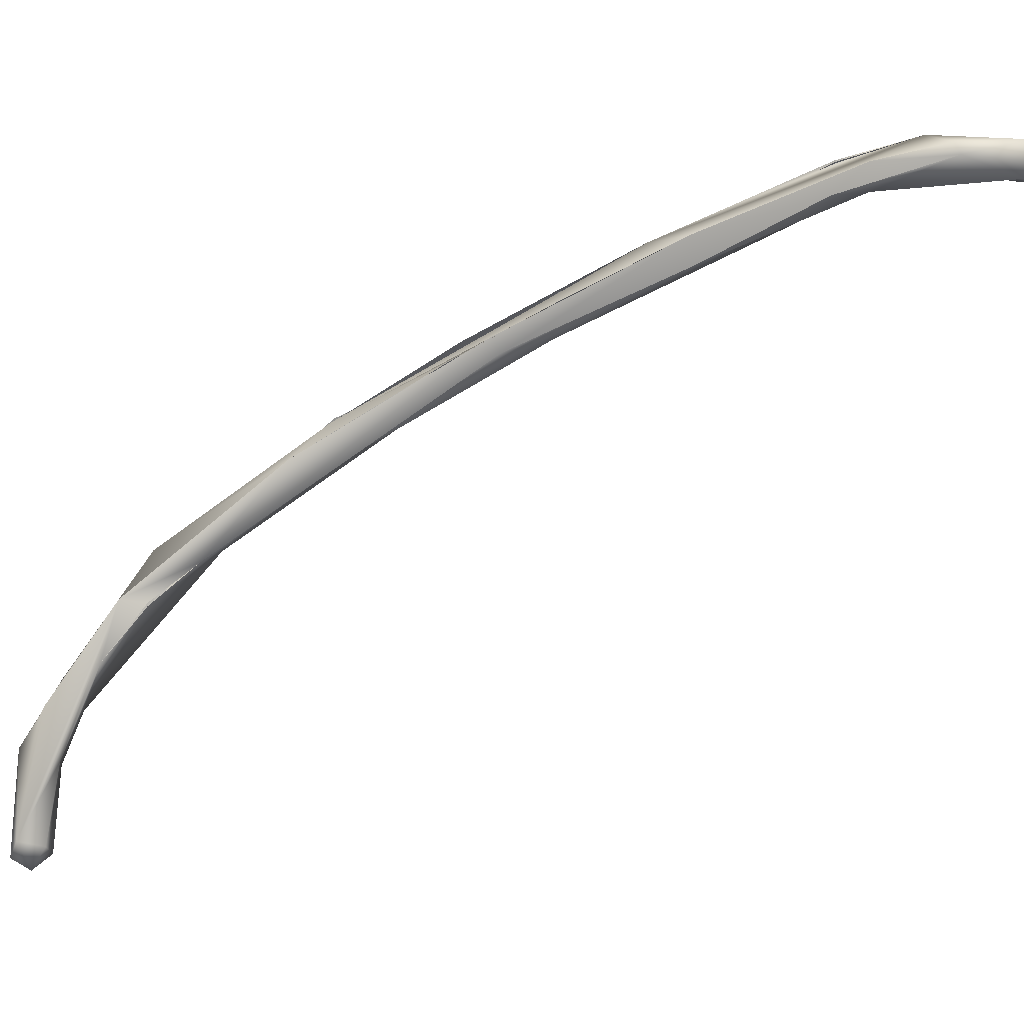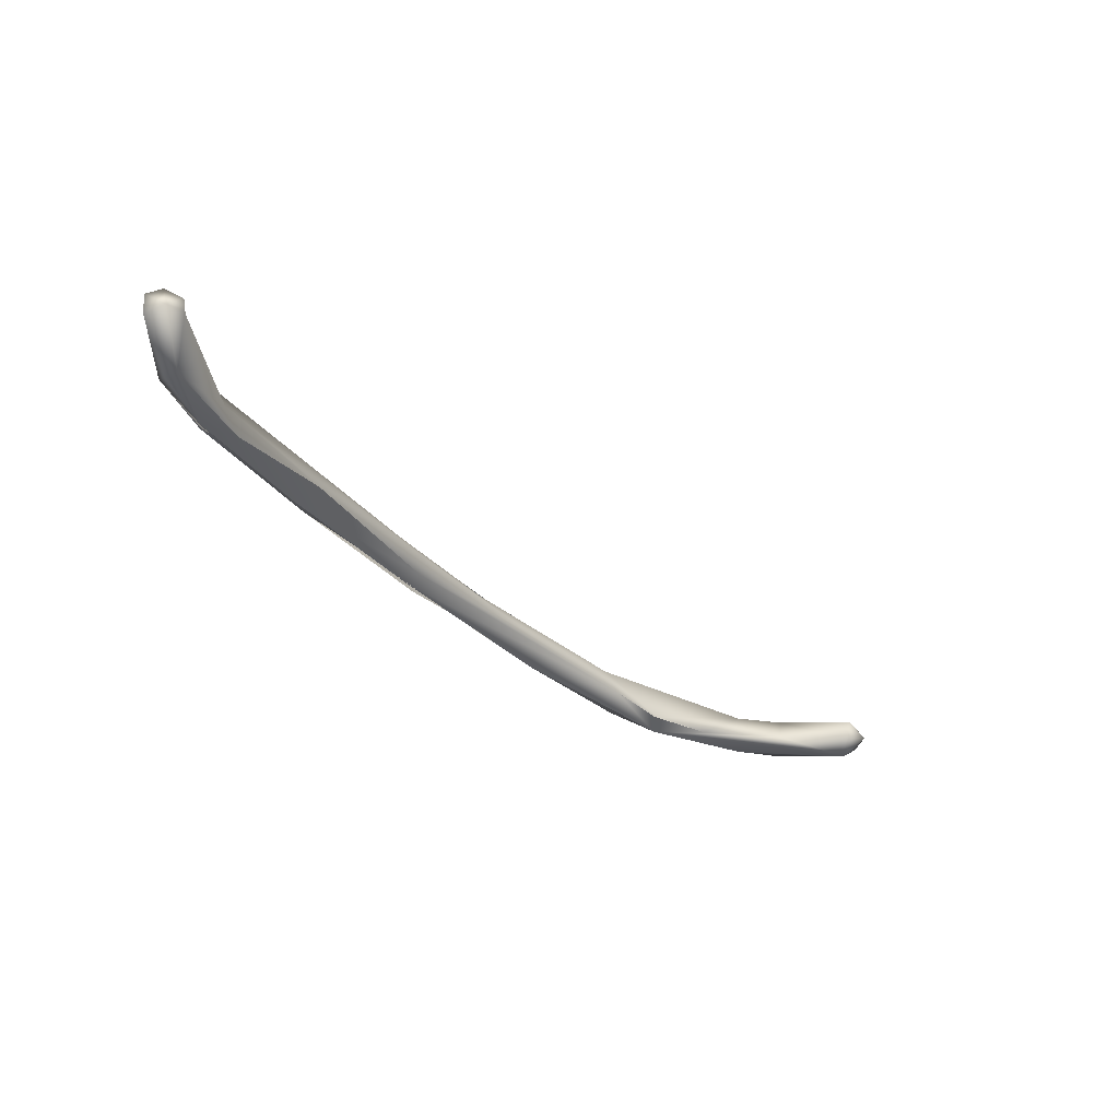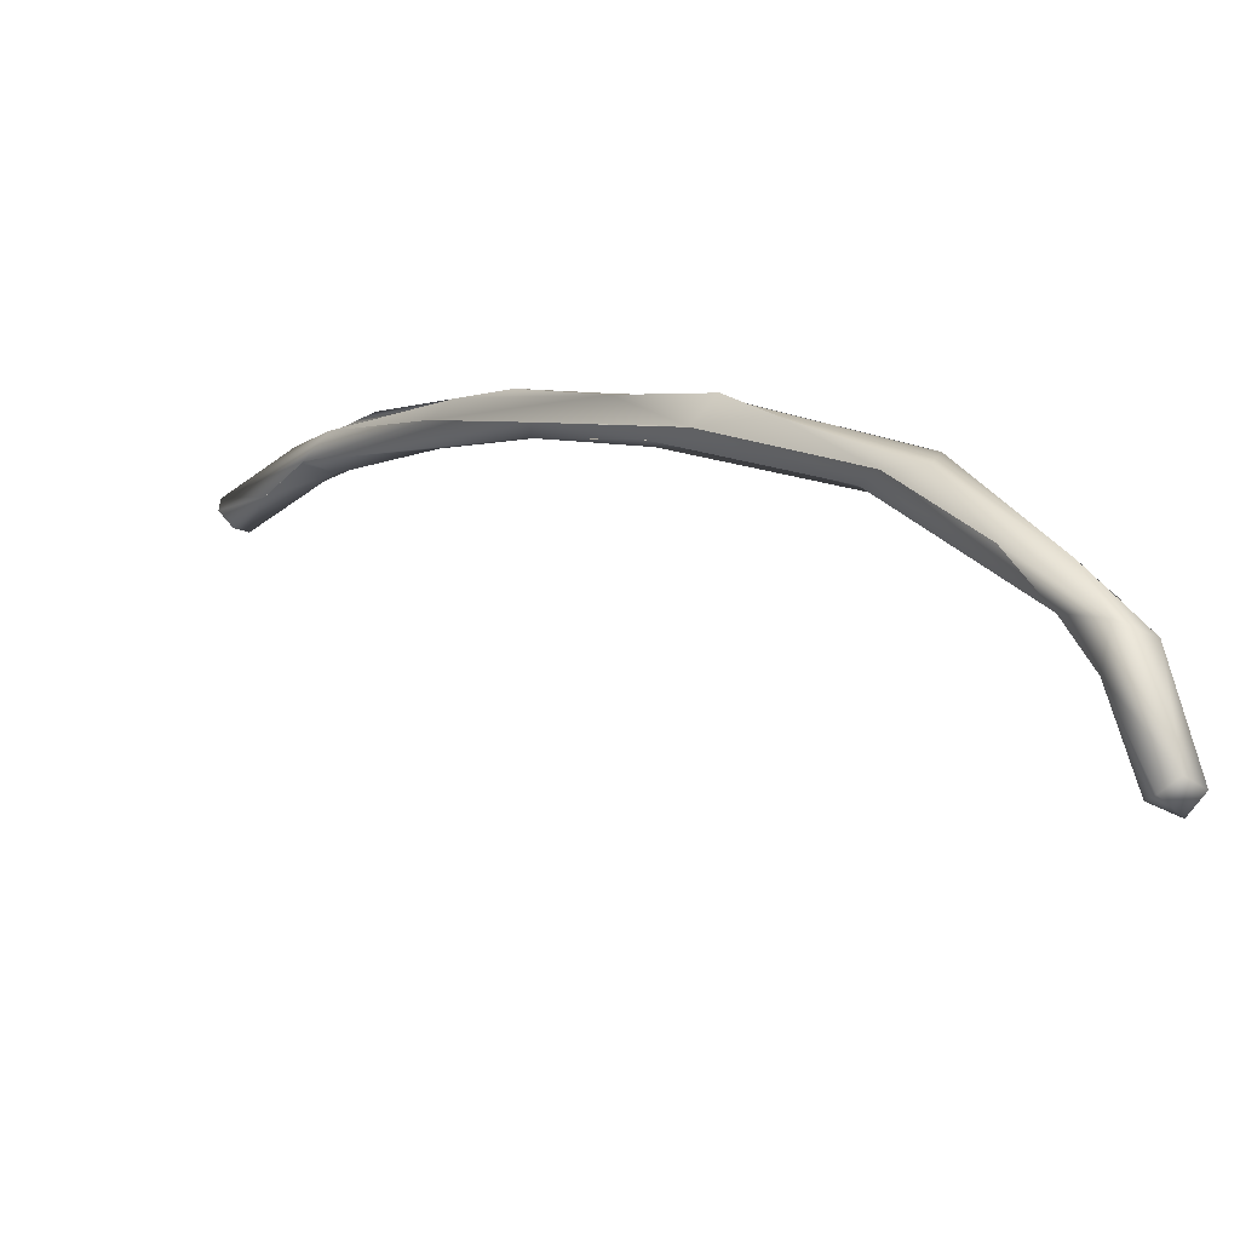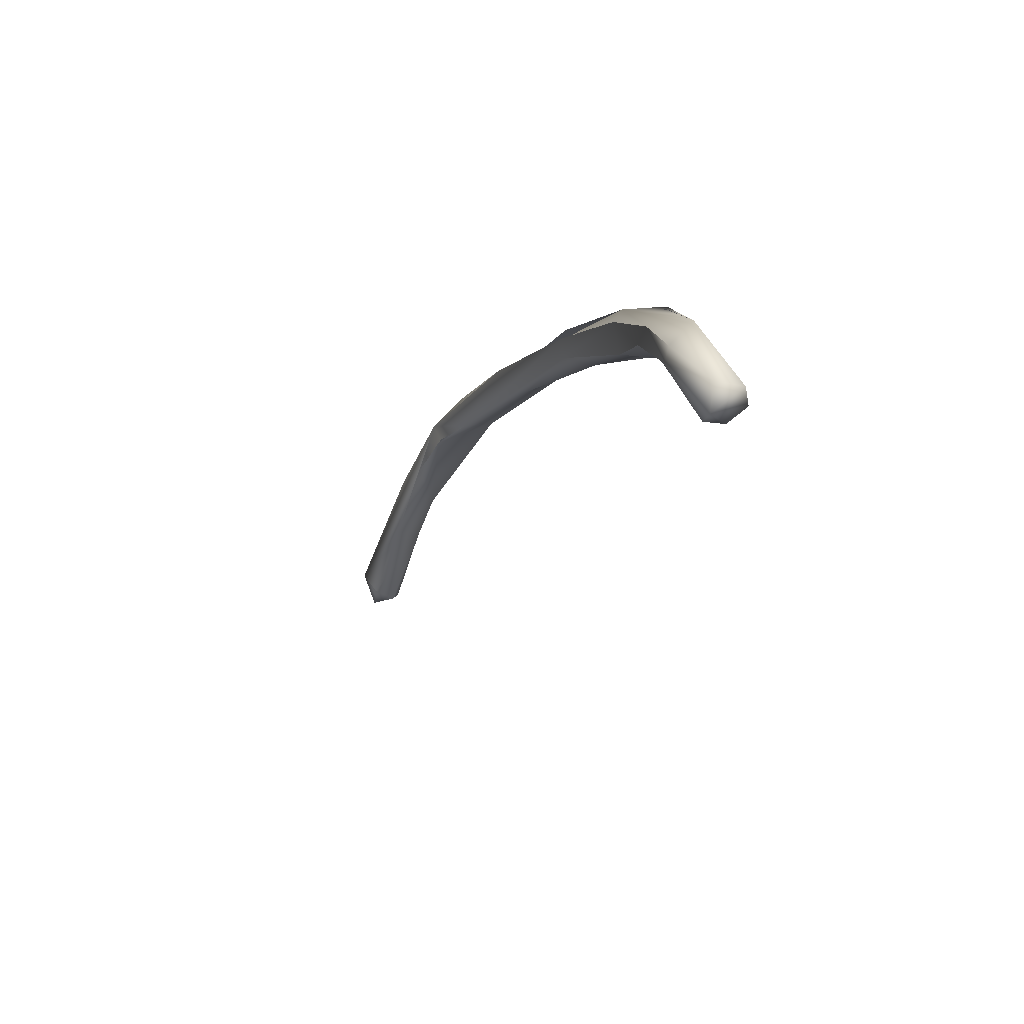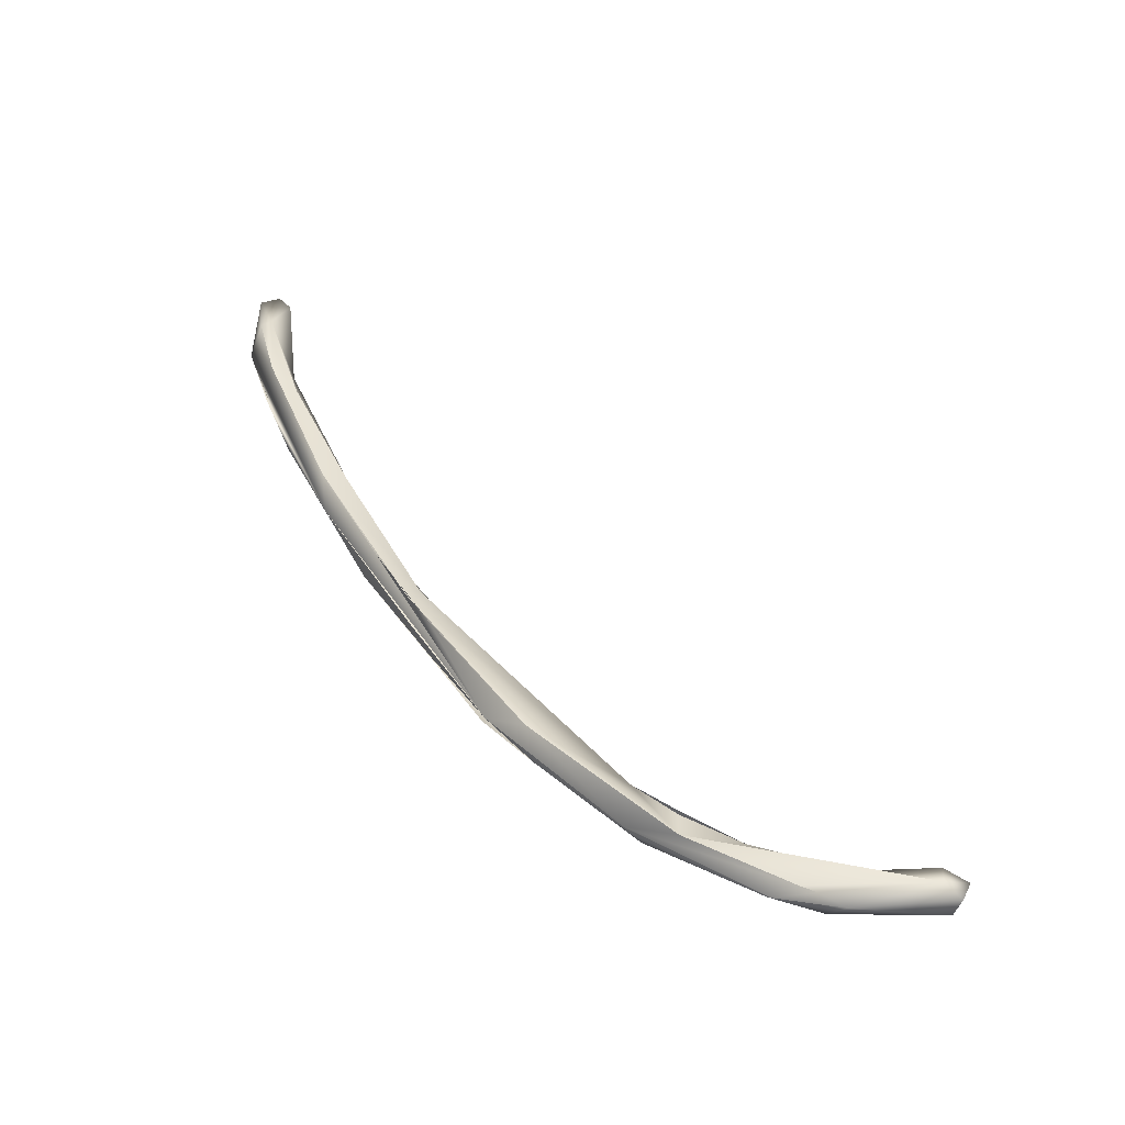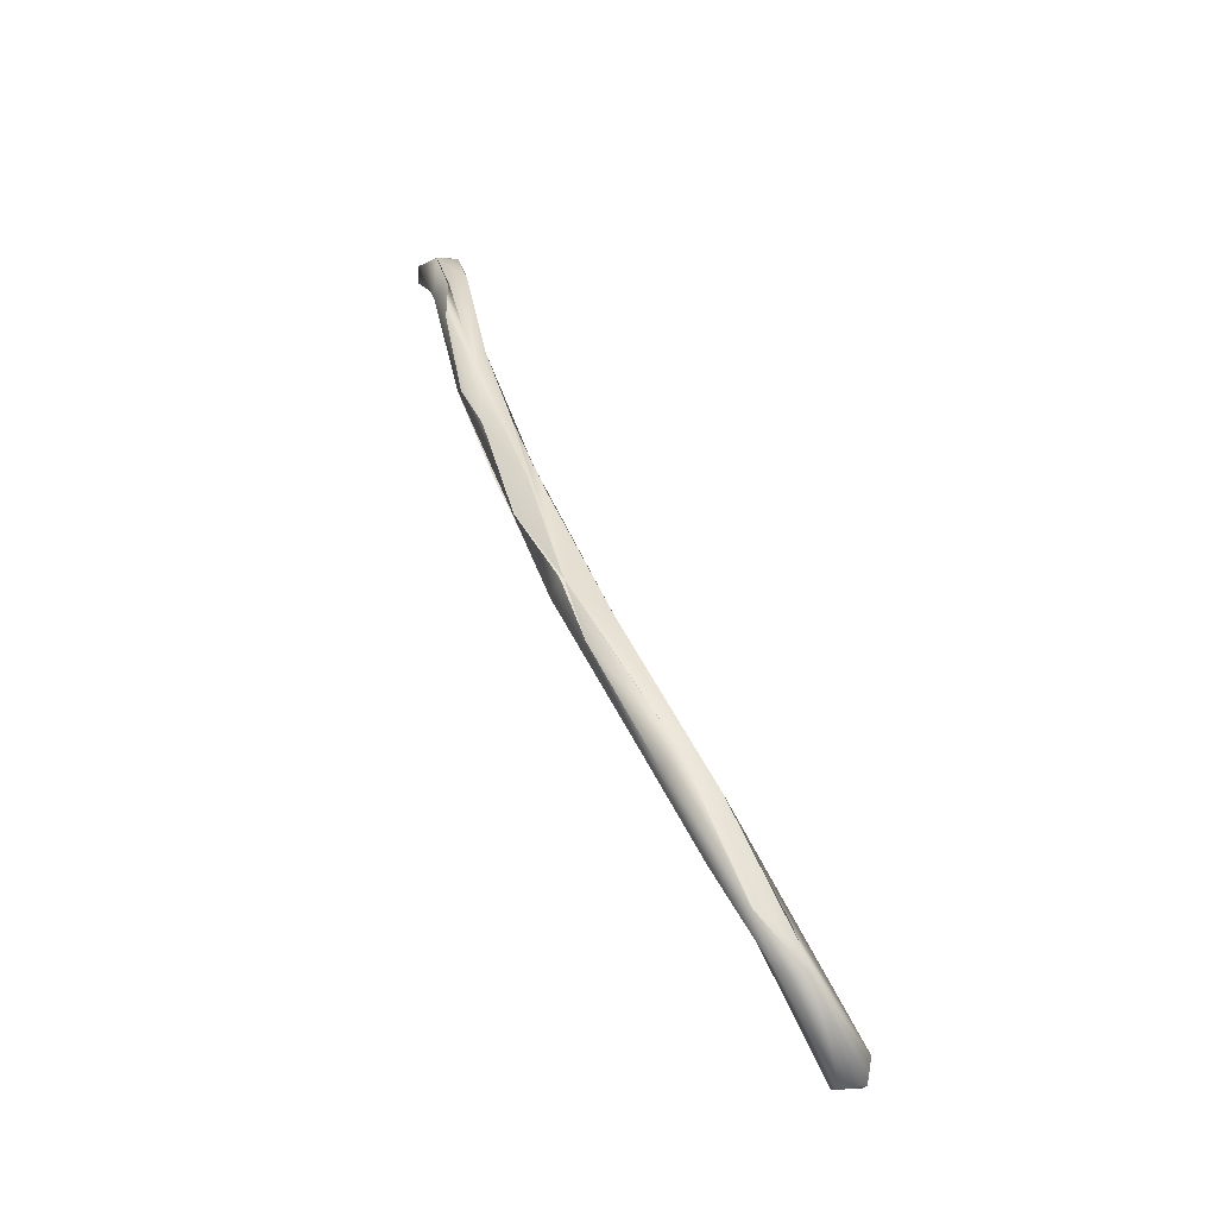
<metadata>
{"format":"obj","ext":"obj","renderer":"f3d","projection":"perspective","resolution":1024,"background":"white","views":[{"elev":8.3,"azim":-69.4,"up":"+Y"},{"elev":63.0,"azim":-109.5,"up":"+Z"},{"elev":-33.9,"azim":149.5,"up":"+Y"},{"elev":28.0,"azim":-0.6,"up":"+Y"},{"elev":-38.8,"azim":-103.3,"up":"+Z"},{"elev":-77.9,"azim":-170.0,"up":"+Z"}]}
</metadata>
<code>
o FJ2293.obj_grp1.1030
v -0.9126 -0.3313 4.792
v -0.9123 -0.3287 4.794
v -0.9138 -0.3279 4.791
v -0.913 -0.3301 4.79
v -0.9098 -0.3191 4.789
v -0.9102 -0.33 4.793
v -0.9097 -0.3307 4.791
v -0.9094 -0.3202 4.794
v -0.9069 -0.3213 4.793
v -0.9087 -0.3145 4.792
v -0.9065 -0.31 4.797
v -0.9105 -0.3299 4.789
v -0.9092 -0.3163 4.791
v -0.881 -0.2581 4.89
v -0.8814 -0.2596 4.888
v -0.8807 -0.2558 4.889
v -0.8841 -0.2572 4.882
v -0.8837 -0.256 4.881
v -0.905 -0.3157 4.794
v -0.904 -0.3041 4.802
v -0.9038 -0.3038 4.802
v -0.9046 -0.3035 4.799
v -0.9065 -0.318 4.79
v -0.9011 -0.2987 4.801
v -0.9056 -0.3127 4.792
v -0.9054 -0.3123 4.792
v -0.8795 -0.26 4.888
v -0.8782 -0.2564 4.888
v -0.8778 -0.2584 4.888
v -0.8804 -0.2593 4.882
v -0.8815 -0.2553 4.878
v -0.8838 -0.261 4.873
v -0.8808 -0.2599 4.875
v -0.8809 -0.2598 4.874
v -0.8854 -0.2613 4.869
v -0.885 -0.2579 4.873
v -0.885 -0.2579 4.873
v -0.8857 -0.2663 4.85
v -0.8868 -0.2654 4.855
v -0.883 -0.2578 4.869
v -0.8854 -0.2613 4.869
v -0.8861 -0.2685 4.855
v -0.8868 -0.2654 4.855
v -0.8861 -0.2685 4.855
v -0.8909 -0.2759 4.835
v -0.8971 -0.2889 4.815
v -0.9008 -0.2995 4.807
v -0.894 -0.2889 4.82
v -0.8979 -0.2989 4.807
v -0.8971 -0.2889 4.815
v -0.9021 -0.3093 4.797
v -0.9021 -0.3093 4.797
v -0.8994 -0.301 4.8
v -0.881 -0.2595 4.869
v -0.8831 -0.258 4.869
v -0.8832 -0.2688 4.852
v -0.8838 -0.2684 4.848
v -0.8826 -0.2612 4.862
v -0.8838 -0.2684 4.848
v -0.8906 -0.2776 4.836
v -0.8877 -0.2762 4.841
v -0.8929 -0.2852 4.818
v -0.8863 -0.2768 4.838
v -0.8893 -0.2723 4.842
v -0.8921 -0.2785 4.831
v -0.8909 -0.2841 4.827
v -0.8909 -0.2841 4.827
v -0.8912 -0.2872 4.821
v -0.8976 -0.2996 4.804
v -0.8941 -0.2905 4.812
v -0.8928 -0.2851 4.818
v -0.8941 -0.2905 4.812
v -0.8976 -0.2996 4.804
v -0.8832 -0.2688 4.852
v -0.886 -0.2714 4.841
v -0.8884 -0.2796 4.829
v -0.891 -0.2873 4.82
v -0.886 -0.2714 4.841
v -0.8924 -0.2849 4.818
v -0.8903 -0.2766 4.832
v -0.8885 -0.2797 4.829
v -0.8928 -0.2851 4.818
f 1 2 3
f 3 4 1
f 5 4 3
f 2 1 6
f 1 7 6
f 2 9 8
f 2 6 9
f 2 8 3
f 8 22 3
f 22 10 3
f 8 11 22
f 12 1 4
f 1 12 7
f 9 7 12
f 12 4 5
f 3 13 5
f 16 17 14
f 14 17 15
f 11 8 19
f 11 19 20
f 21 22 11
f 6 7 9
f 8 9 19
f 19 9 23
f 22 24 13
f 5 13 25
f 13 24 25
f 12 5 23
f 23 9 12
f 3 10 13
f 23 5 26
f 16 14 28
f 14 29 28
f 14 27 29
f 27 14 15
f 30 27 15
f 30 29 27
f 28 31 16
f 15 32 30
f 32 15 17
f 16 18 17
f 31 18 16
f 30 32 33
f 28 30 34
f 32 17 35
f 18 36 17
f 37 18 31
f 37 31 38
f 39 37 38
f 38 31 40
f 36 41 17
f 42 32 35
f 36 43 41
f 41 43 44
f 45 46 47
f 47 46 22
f 48 47 49
f 47 22 21
f 49 47 20
f 22 50 24
f 20 19 49
f 19 51 49
f 52 23 53
f 53 26 24
f 19 23 52
f 23 26 53
f 26 25 24
f 28 29 30
f 28 54 31
f 28 34 54
f 31 54 55
f 56 54 34
f 32 34 33
f 55 54 57
f 58 38 40
f 34 32 42
f 58 59 38
f 60 44 43
f 60 61 42
f 34 42 61
f 39 38 62
f 34 61 63
f 62 64 39
f 45 60 43
f 65 64 62
f 60 48 61
f 61 48 66
f 63 61 67
f 63 67 68
f 45 47 60
f 47 48 60
f 62 50 65
f 67 49 68
f 24 50 62
f 49 67 48
f 69 53 70
f 71 72 24
f 49 73 68
f 51 73 49
f 52 53 69
f 53 24 72
f 54 74 57
f 34 63 56
f 38 59 75
f 74 76 57
f 74 77 76
f 76 78 57
f 79 76 77
f 75 80 38
f 75 81 80
f 77 70 79
f 80 81 82
f 77 69 70

</code>
